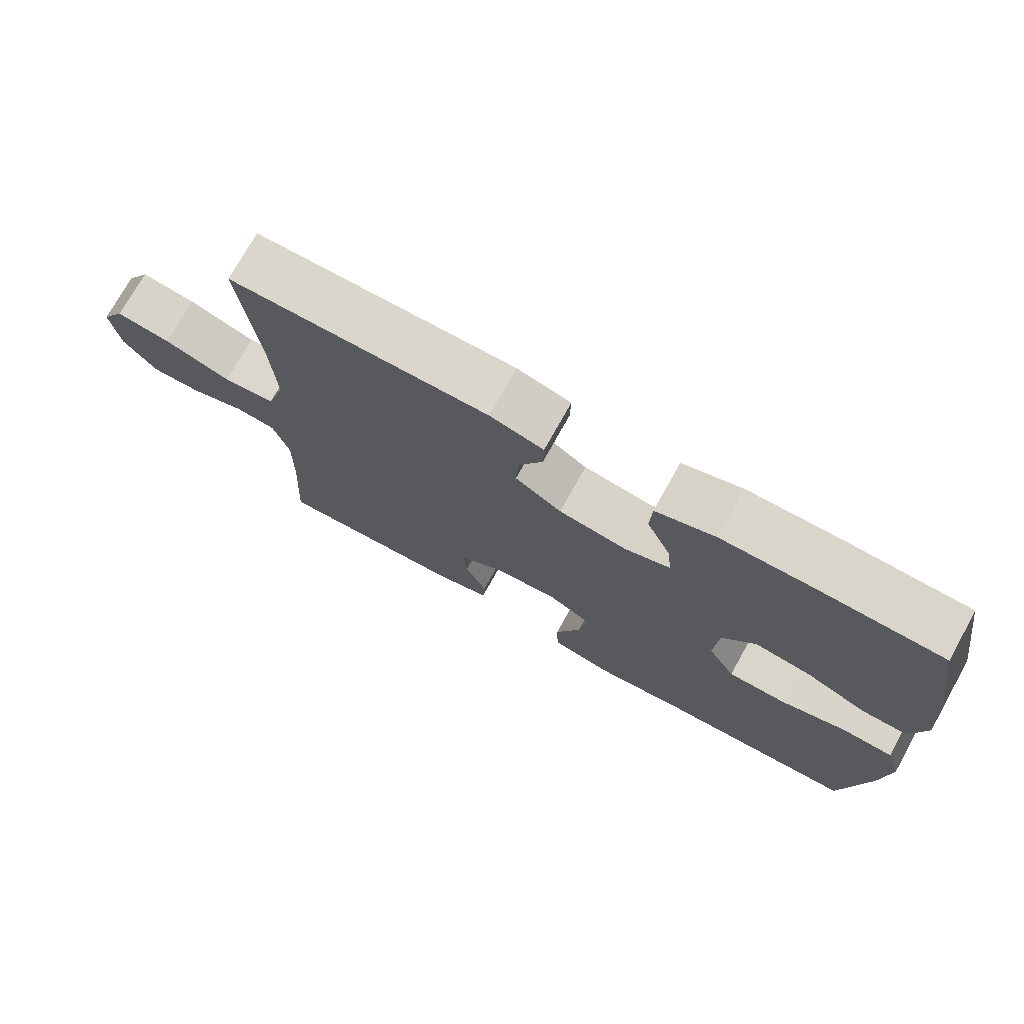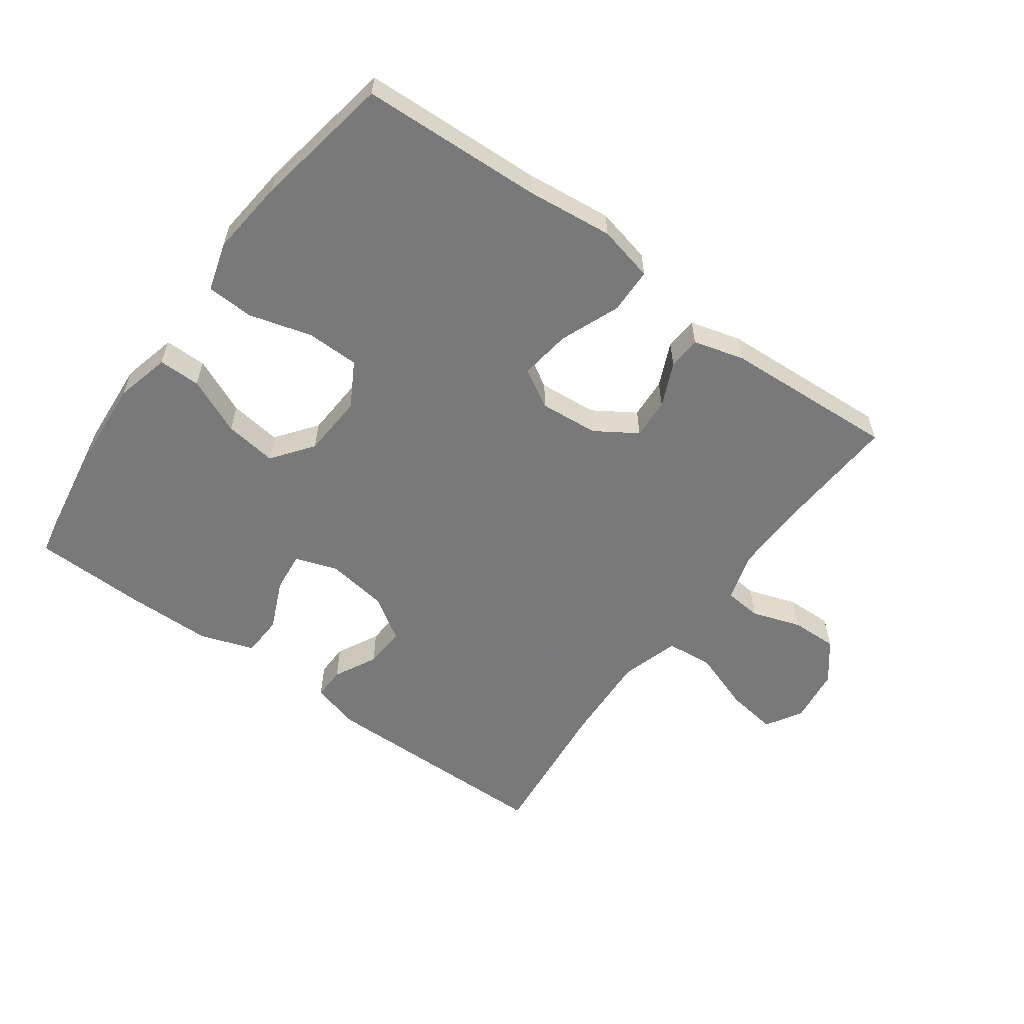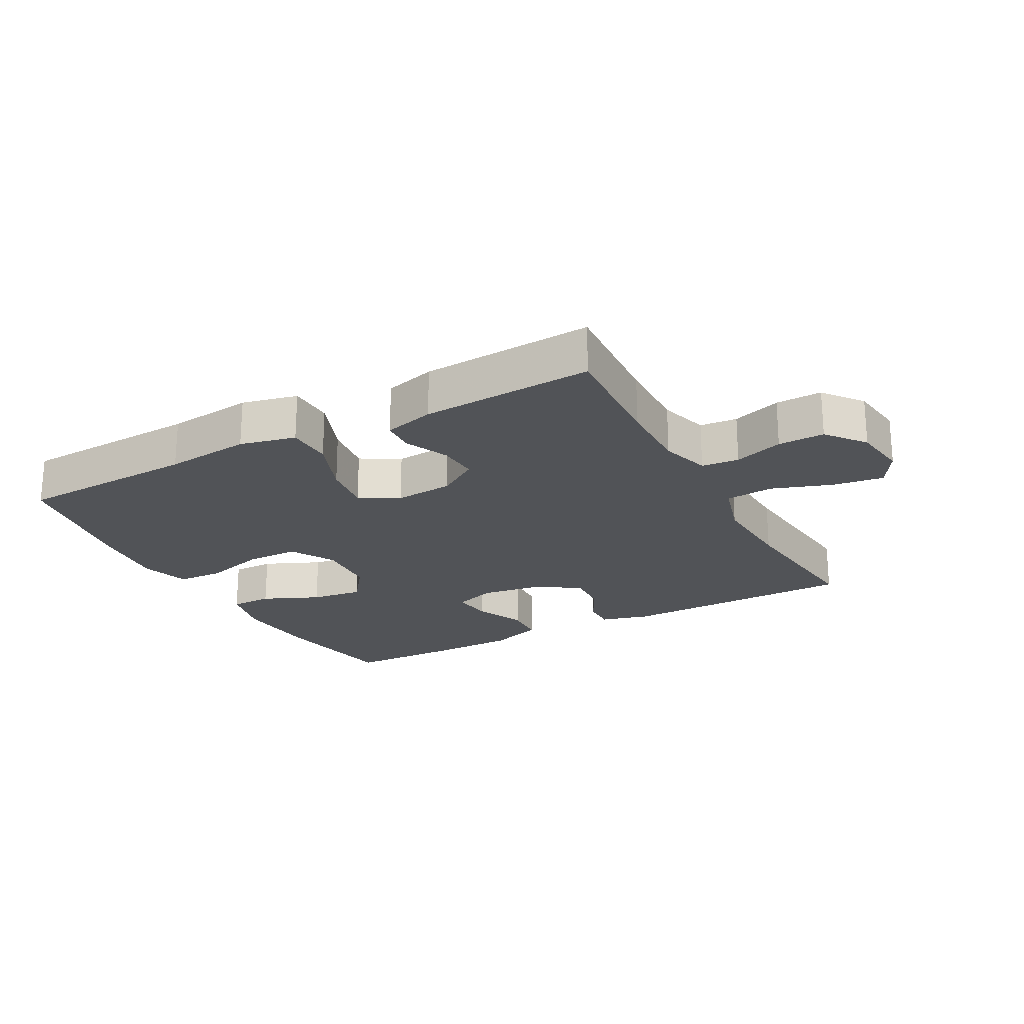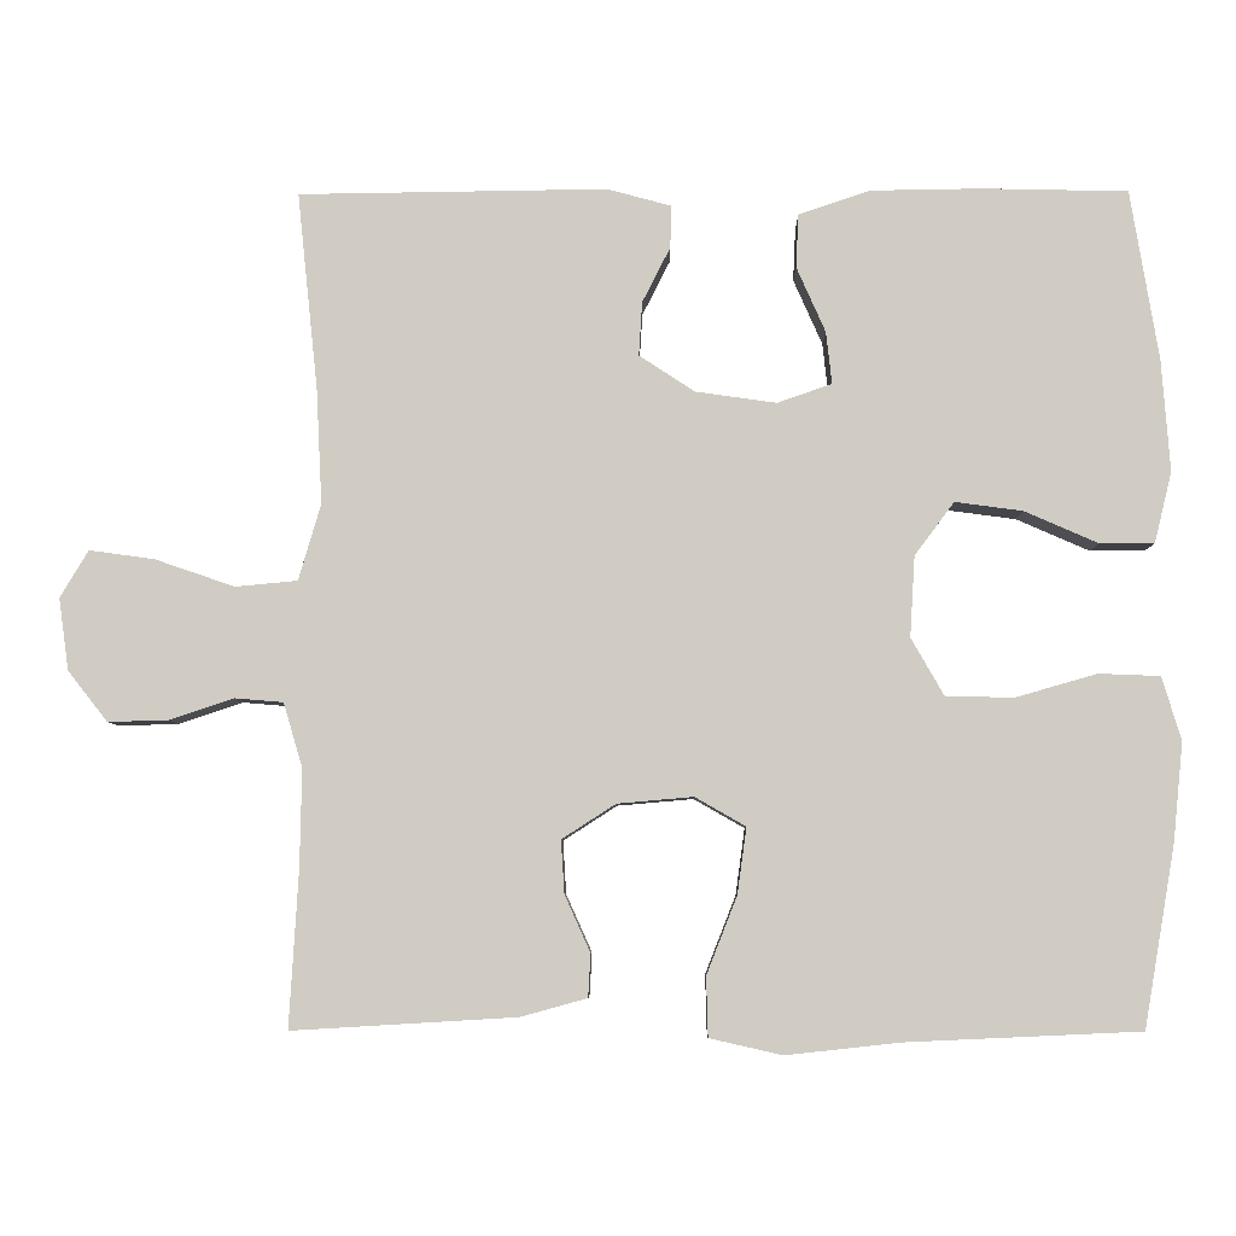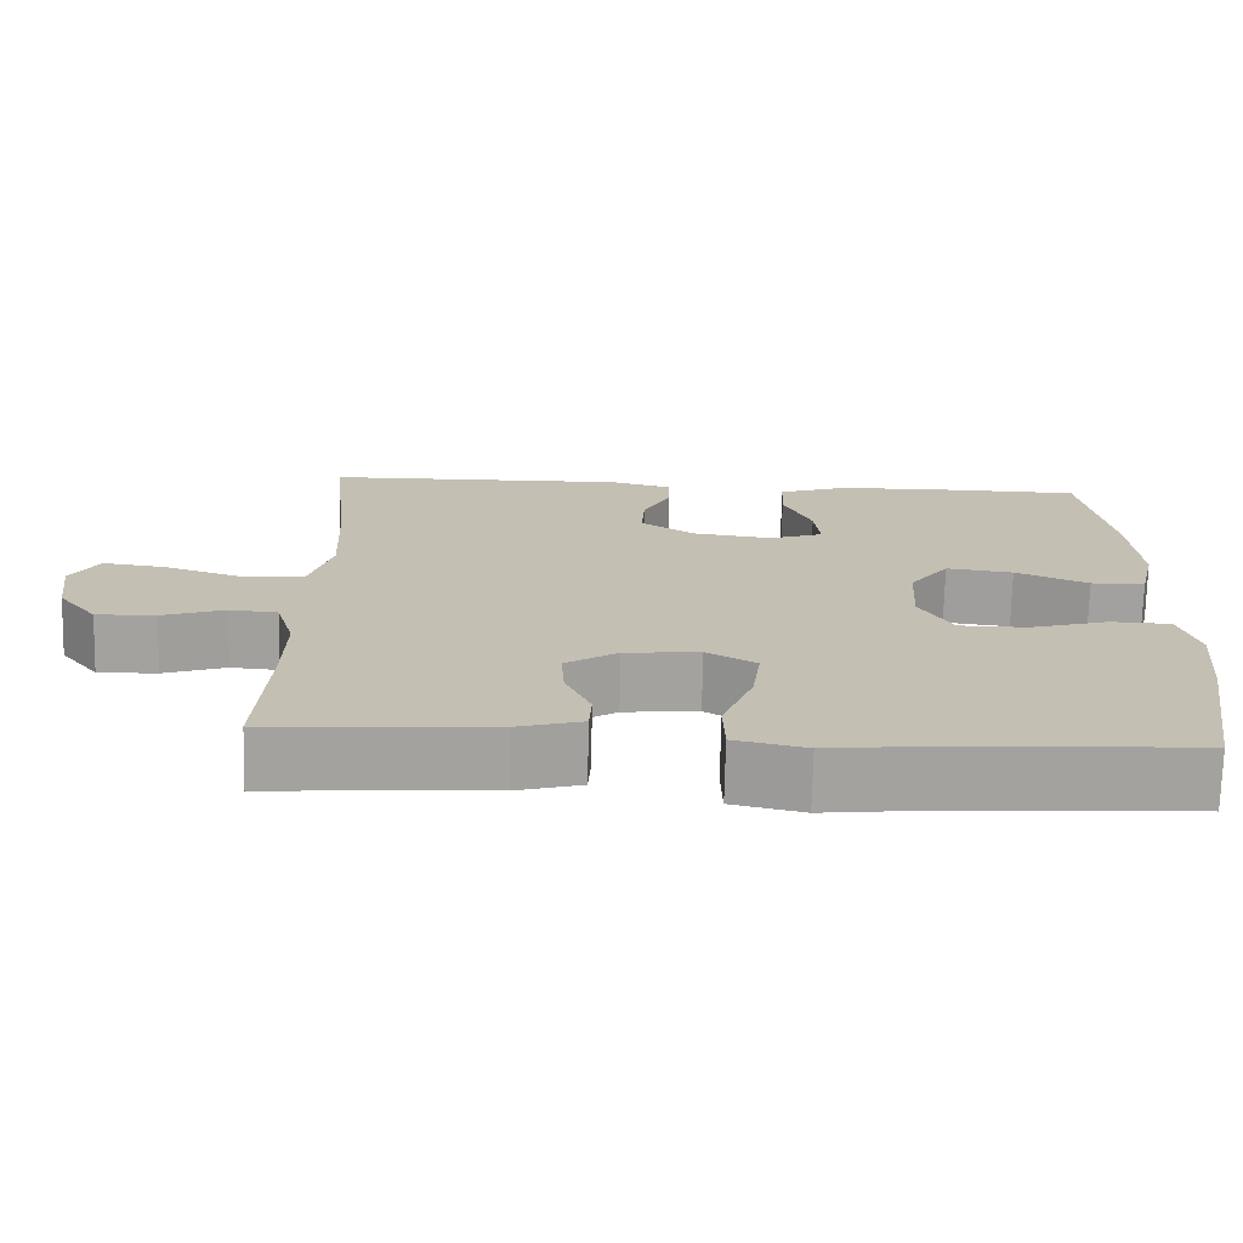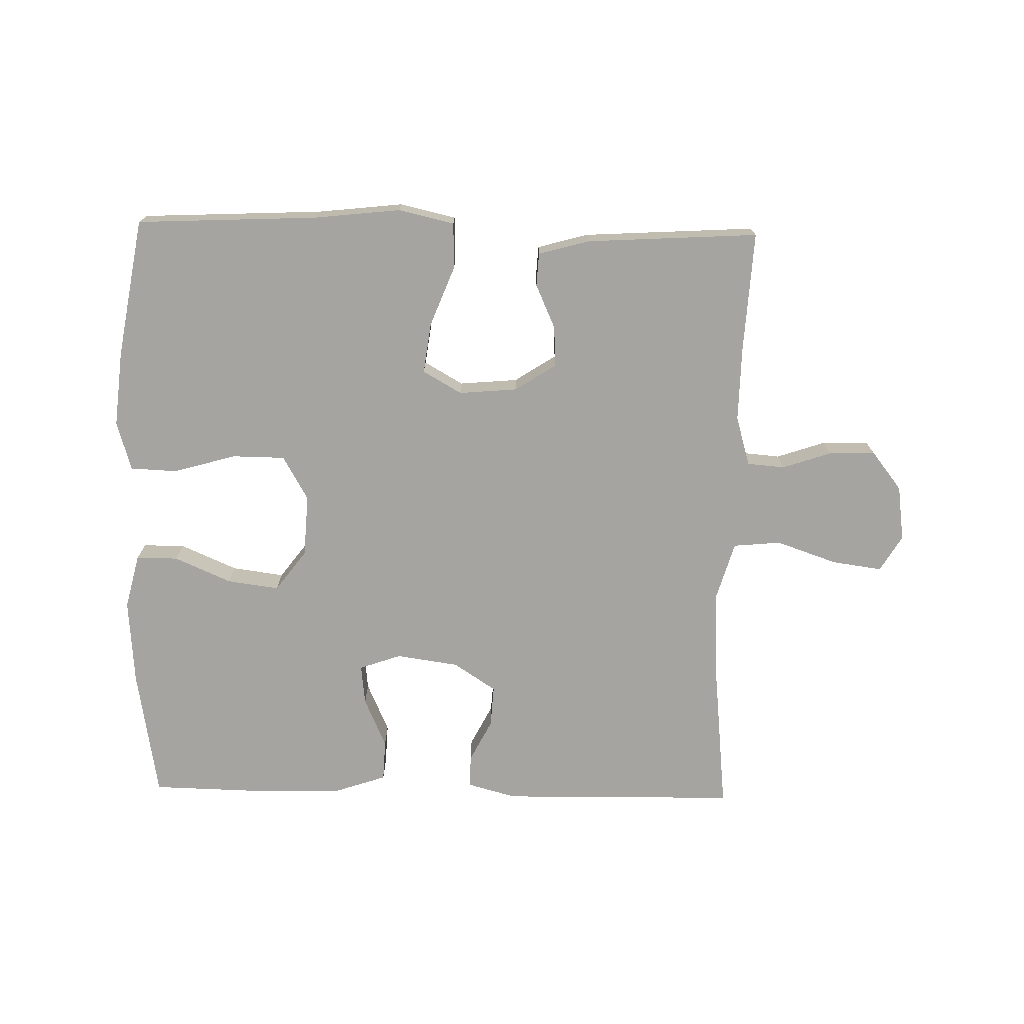
<metadata>
{"format":"obj","ext":"obj","renderer":"f3d","projection":"perspective","resolution":1024,"background":"white","views":[{"elev":74.1,"azim":29.1,"up":"+Z"},{"elev":-57.8,"azim":143.9,"up":"+Y"},{"elev":-22.1,"azim":-151.6,"up":"+Y"},{"elev":-6.0,"azim":0.8,"up":"+Z"},{"elev":-72.3,"azim":-1.3,"up":"+Z"},{"elev":-73.2,"azim":178.8,"up":"+Y"}]}
</metadata>
<code>
v -0.5 0.07 -0.5
v -0.489 0.07 -0.311
v -0.487 0.07 -0.193
v -0.51 0.07 -0.115
v -0.569 0.07 -0.11
v -0.646 0.07 -0.136
v -0.719 0.07 -0.138
v -0.767 0.07 -0.077
v -0.779 0.07 0.01
v -0.745 0.07 0.067
v -0.666 0.07 0.056
v -0.57 0.07 0.023
v -0.495 0.07 0.03
v -0.468 0.07 0.122
v -0.475 0.07 0.261
v -0.5 0.07 0.5
v -0.127 0.07 0.505
v -0.05 0.07 0.484
v -0.051 0.07 0.433
v -0.085 0.07 0.366
v -0.089 0.07 0.301
v -0.022 0.07 0.257
v 0.076 0.07 0.243
v 0.142 0.07 0.266
v 0.135 0.07 0.329
v 0.1 0.07 0.408
v 0.103 0.07 0.473
v 0.189 0.07 0.502
v 0.323 0.07 0.504
v 0.5 0.07 0.5
v 0.534 0.07 0.294
v 0.544 0.07 0.159
v 0.523 0.07 0.073
v 0.457 0.07 0.073
v 0.368 0.07 0.112
v 0.286 0.07 0.123
v 0.238 0.07 0.059
v 0.232 0.07 -0.039
v 0.272 0.07 -0.109
v 0.355 0.07 -0.11
v 0.453 0.07 -0.082
v 0.527 0.07 -0.085
v 0.55 0.07 -0.162
v 0.538 0.07 -0.281
v 0.5 0.07 -0.5
v 0.215 0.07 -0.513
v 0.079 0.07 -0.528
v -0.009 0.07 -0.508
v -0.011 0.07 -0.436
v 0.026 0.07 -0.342
v 0.037 0.07 -0.262
v -0.024 0.07 -0.227
v -0.116 0.07 -0.235
v -0.181 0.07 -0.277
v -0.177 0.07 -0.341
v -0.146 0.07 -0.41
v -0.149 0.07 -0.462
v -0.229 0.07 -0.484
v -0.5 0 -0.5
v -0.489 0 -0.311
v -0.487 0 -0.193
v -0.51 0 -0.115
v -0.569 0 -0.11
v -0.646 0 -0.136
v -0.719 0 -0.138
v -0.767 0 -0.077
v -0.779 0 0.01
v -0.745 0 0.067
v -0.666 0 0.056
v -0.57 0 0.023
v -0.495 0 0.03
v -0.468 0 0.122
v -0.475 0 0.261
v -0.5 0 0.5
v -0.127 0 0.505
v -0.05 0 0.484
v -0.051 0 0.433
v -0.085 0 0.366
v -0.089 0 0.301
v -0.022 0 0.257
v 0.076 0 0.243
v 0.142 0 0.266
v 0.135 0 0.329
v 0.1 0 0.408
v 0.103 0 0.473
v 0.189 0 0.502
v 0.323 0 0.504
v 0.5 0 0.5
v 0.534 0 0.294
v 0.544 0 0.159
v 0.523 0 0.073
v 0.457 0 0.073
v 0.368 0 0.112
v 0.286 0 0.123
v 0.238 0 0.059
v 0.232 0 -0.039
v 0.272 0 -0.109
v 0.355 0 -0.11
v 0.453 0 -0.082
v 0.527 0 -0.085
v 0.55 0 -0.162
v 0.538 0 -0.281
v 0.5 0 -0.5
v 0.215 0 -0.513
v 0.079 0 -0.528
v -0.009 0 -0.508
v -0.011 0 -0.436
v 0.026 0 -0.342
v 0.037 0 -0.262
v -0.024 0 -0.227
v -0.116 0 -0.235
v -0.181 0 -0.277
v -0.177 0 -0.341
v -0.146 0 -0.41
v -0.149 0 -0.462
v -0.229 0 -0.484
f 55 56 57 58
f 54 55 58 1
f 47 48 49 50
f 46 47 50 51
f 45 46 51
f 44 45 51 52
f 40 41 42 43
f 39 40 43 44
f 32 33 34 35
f 32 35 36
f 31 32 36
f 30 31 36
f 29 30 36 37
f 25 26 27 28
f 24 25 28 29
f 17 18 19 20
f 15 16 17 20
f 14 15 20 21
f 13 14 21 22
f 9 10 11 12
f 7 8 9 12
f 5 6 7 12
f 4 5 12 13
f 3 4 13 22
f 54 1 2
f 53 54 2 3
f 39 44 52
f 38 39 52 53
f 37 38 53 3
f 24 29 37
f 23 24 37 3
f 3 22 23
f 116 115 114 113
f 59 116 113 112
f 108 107 106 105
f 109 108 105 104
f 109 104 103
f 110 109 103 102
f 101 100 99 98
f 102 101 98 97
f 93 92 91 90
f 94 93 90
f 94 90 89
f 94 89 88
f 95 94 88 87
f 86 85 84 83
f 87 86 83 82
f 78 77 76 75
f 78 75 74 73
f 79 78 73 72
f 80 79 72 71
f 70 69 68 67
f 70 67 66 65
f 70 65 64 63
f 71 70 63 62
f 80 71 62 61
f 60 59 112
f 61 60 112 111
f 110 102 97
f 111 110 97 96
f 61 111 96 95
f 95 87 82
f 61 95 82 81
f 81 80 61
f 1 59 60 2
f 2 60 61 3
f 3 61 62 4
f 4 62 63 5
f 5 63 64 6
f 6 64 65 7
f 7 65 66 8
f 8 66 67 9
f 9 67 68 10
f 10 68 69 11
f 11 69 70 12
f 12 70 71 13
f 13 71 72 14
f 14 72 73 15
f 15 73 74 16
f 16 74 75 17
f 17 75 76 18
f 18 76 77 19
f 19 77 78 20
f 20 78 79 21
f 21 79 80 22
f 22 80 81 23
f 23 81 82 24
f 24 82 83 25
f 25 83 84 26
f 26 84 85 27
f 27 85 86 28
f 28 86 87 29
f 29 87 88 30
f 30 88 89 31
f 31 89 90 32
f 32 90 91 33
f 33 91 92 34
f 34 92 93 35
f 35 93 94 36
f 36 94 95 37
f 37 95 96 38
f 38 96 97 39
f 39 97 98 40
f 40 98 99 41
f 41 99 100 42
f 42 100 101 43
f 43 101 102 44
f 44 102 103 45
f 45 103 104 46
f 46 104 105 47
f 47 105 106 48
f 48 106 107 49
f 49 107 108 50
f 50 108 109 51
f 51 109 110 52
f 52 110 111 53
f 53 111 112 54
f 54 112 113 55
f 55 113 114 56
f 56 114 115 57
f 57 115 116 58
f 58 116 59 1

</code>
